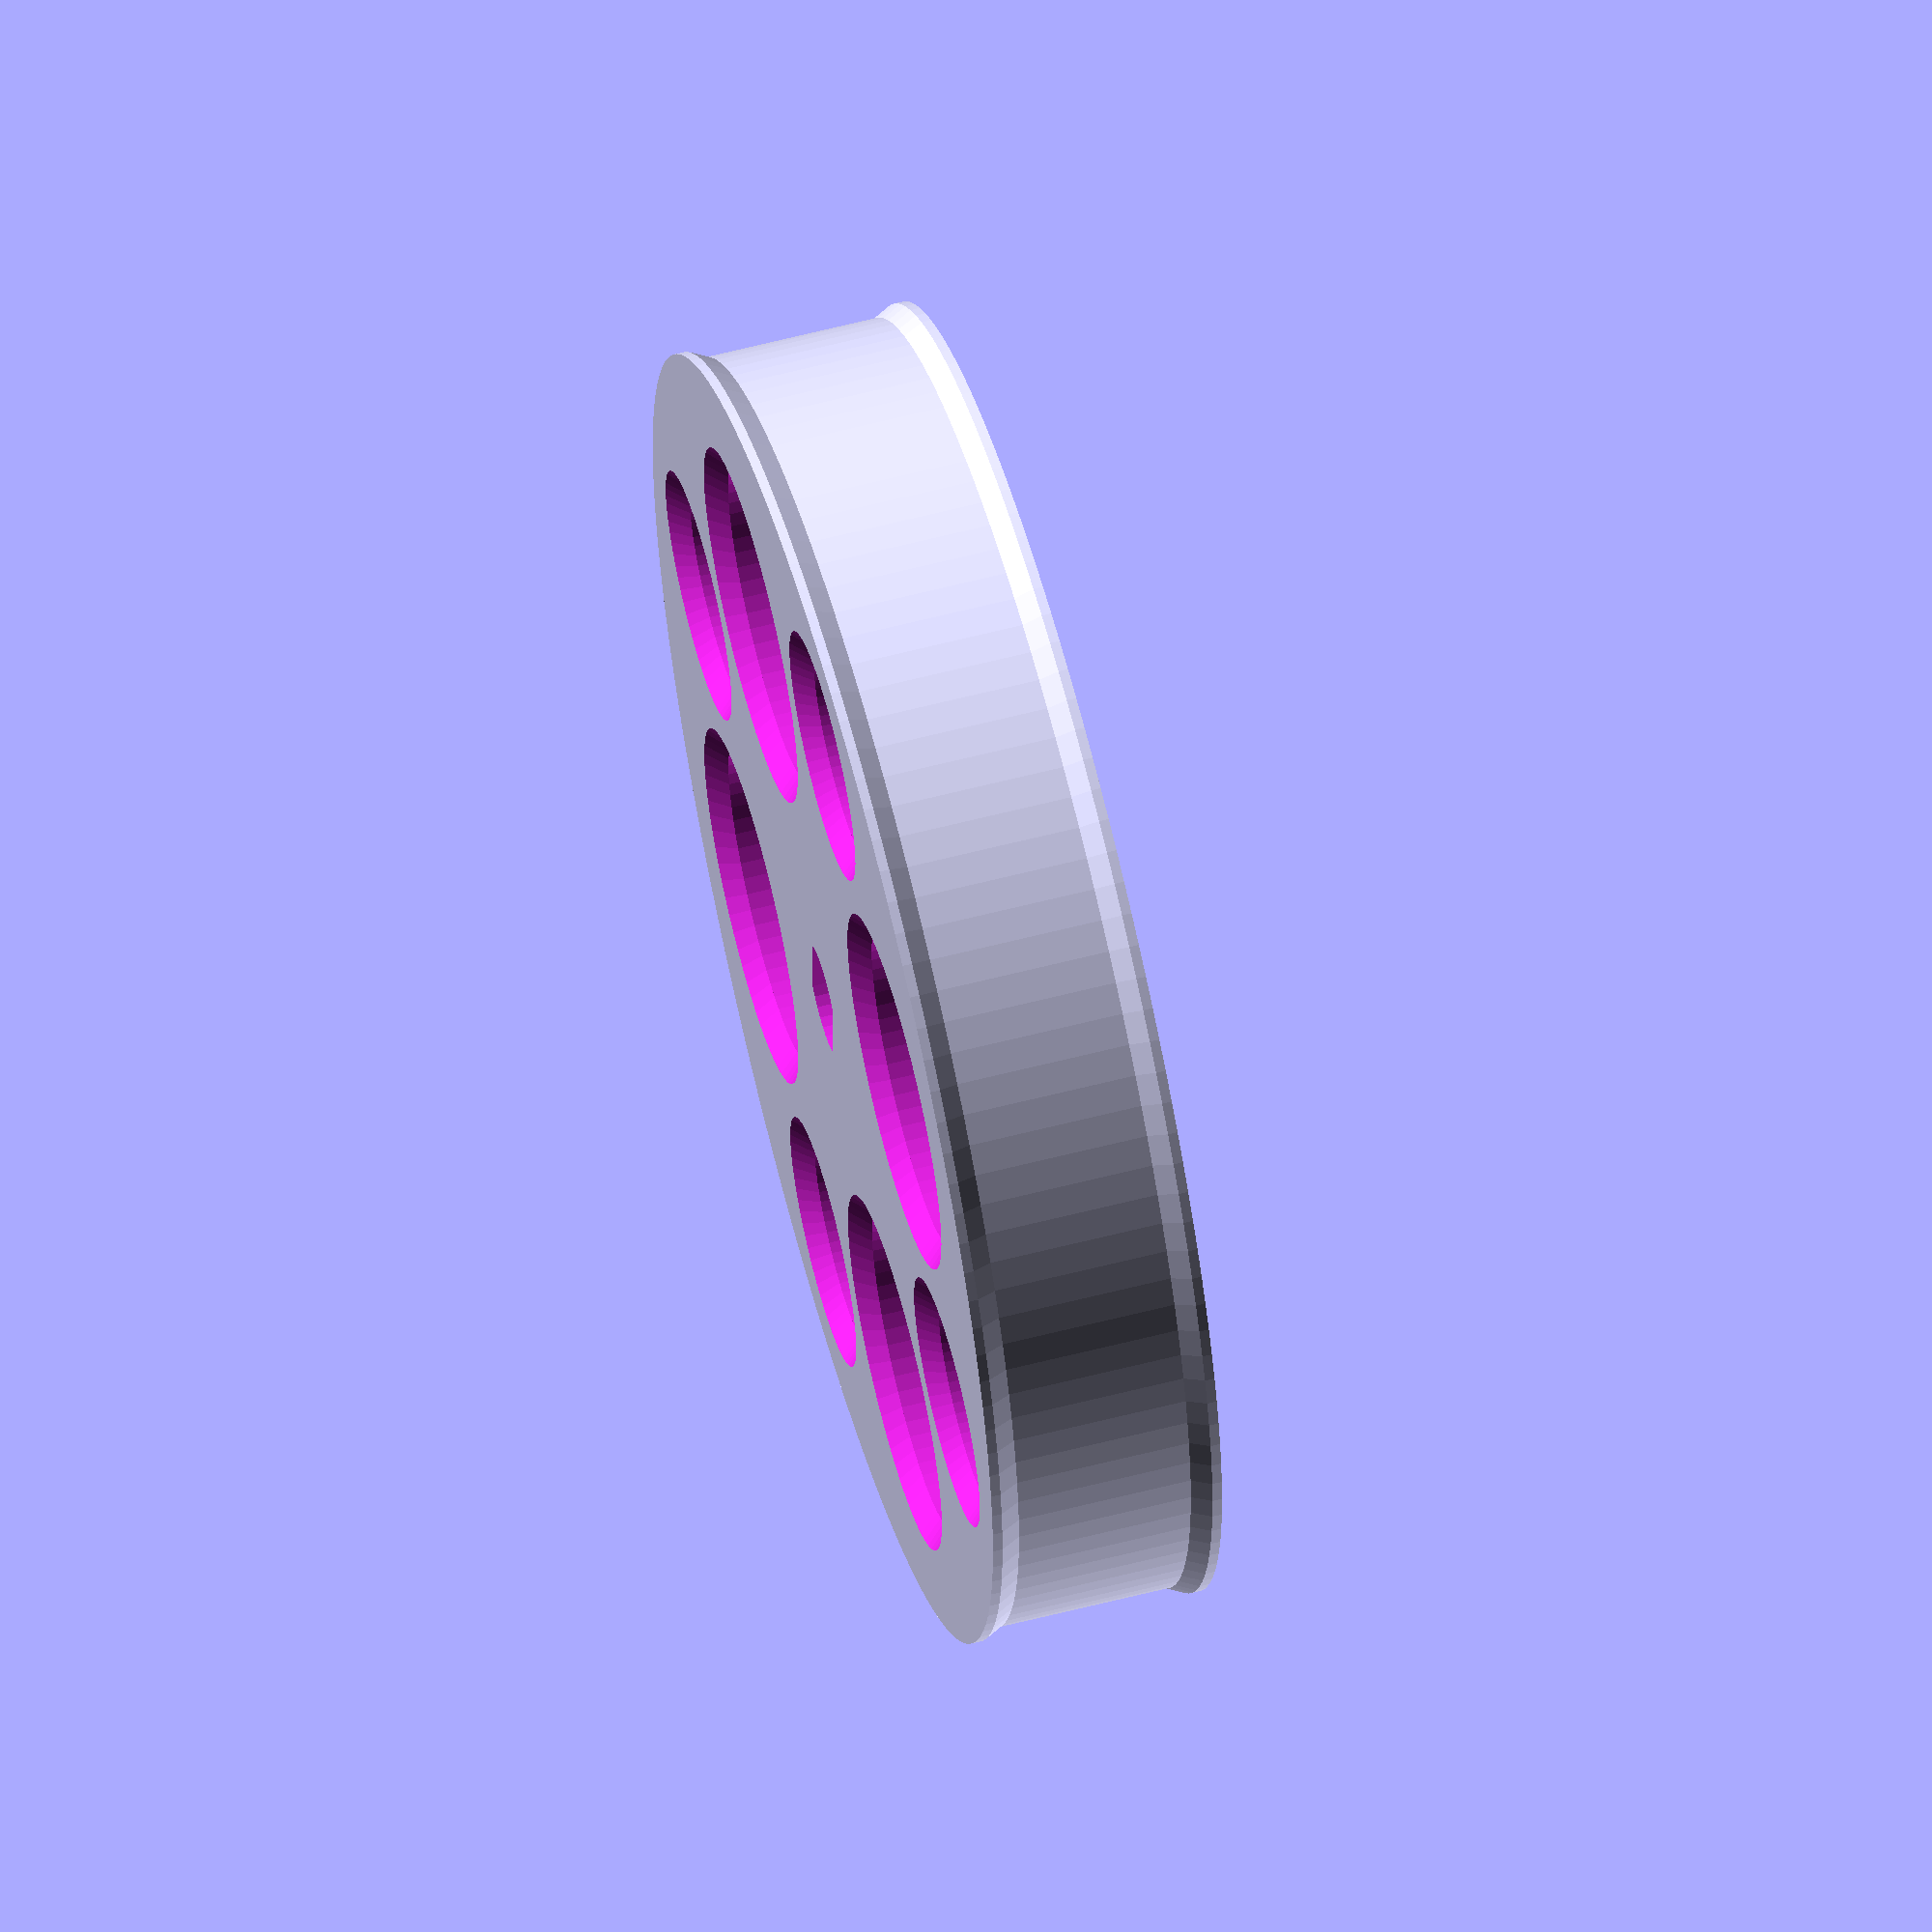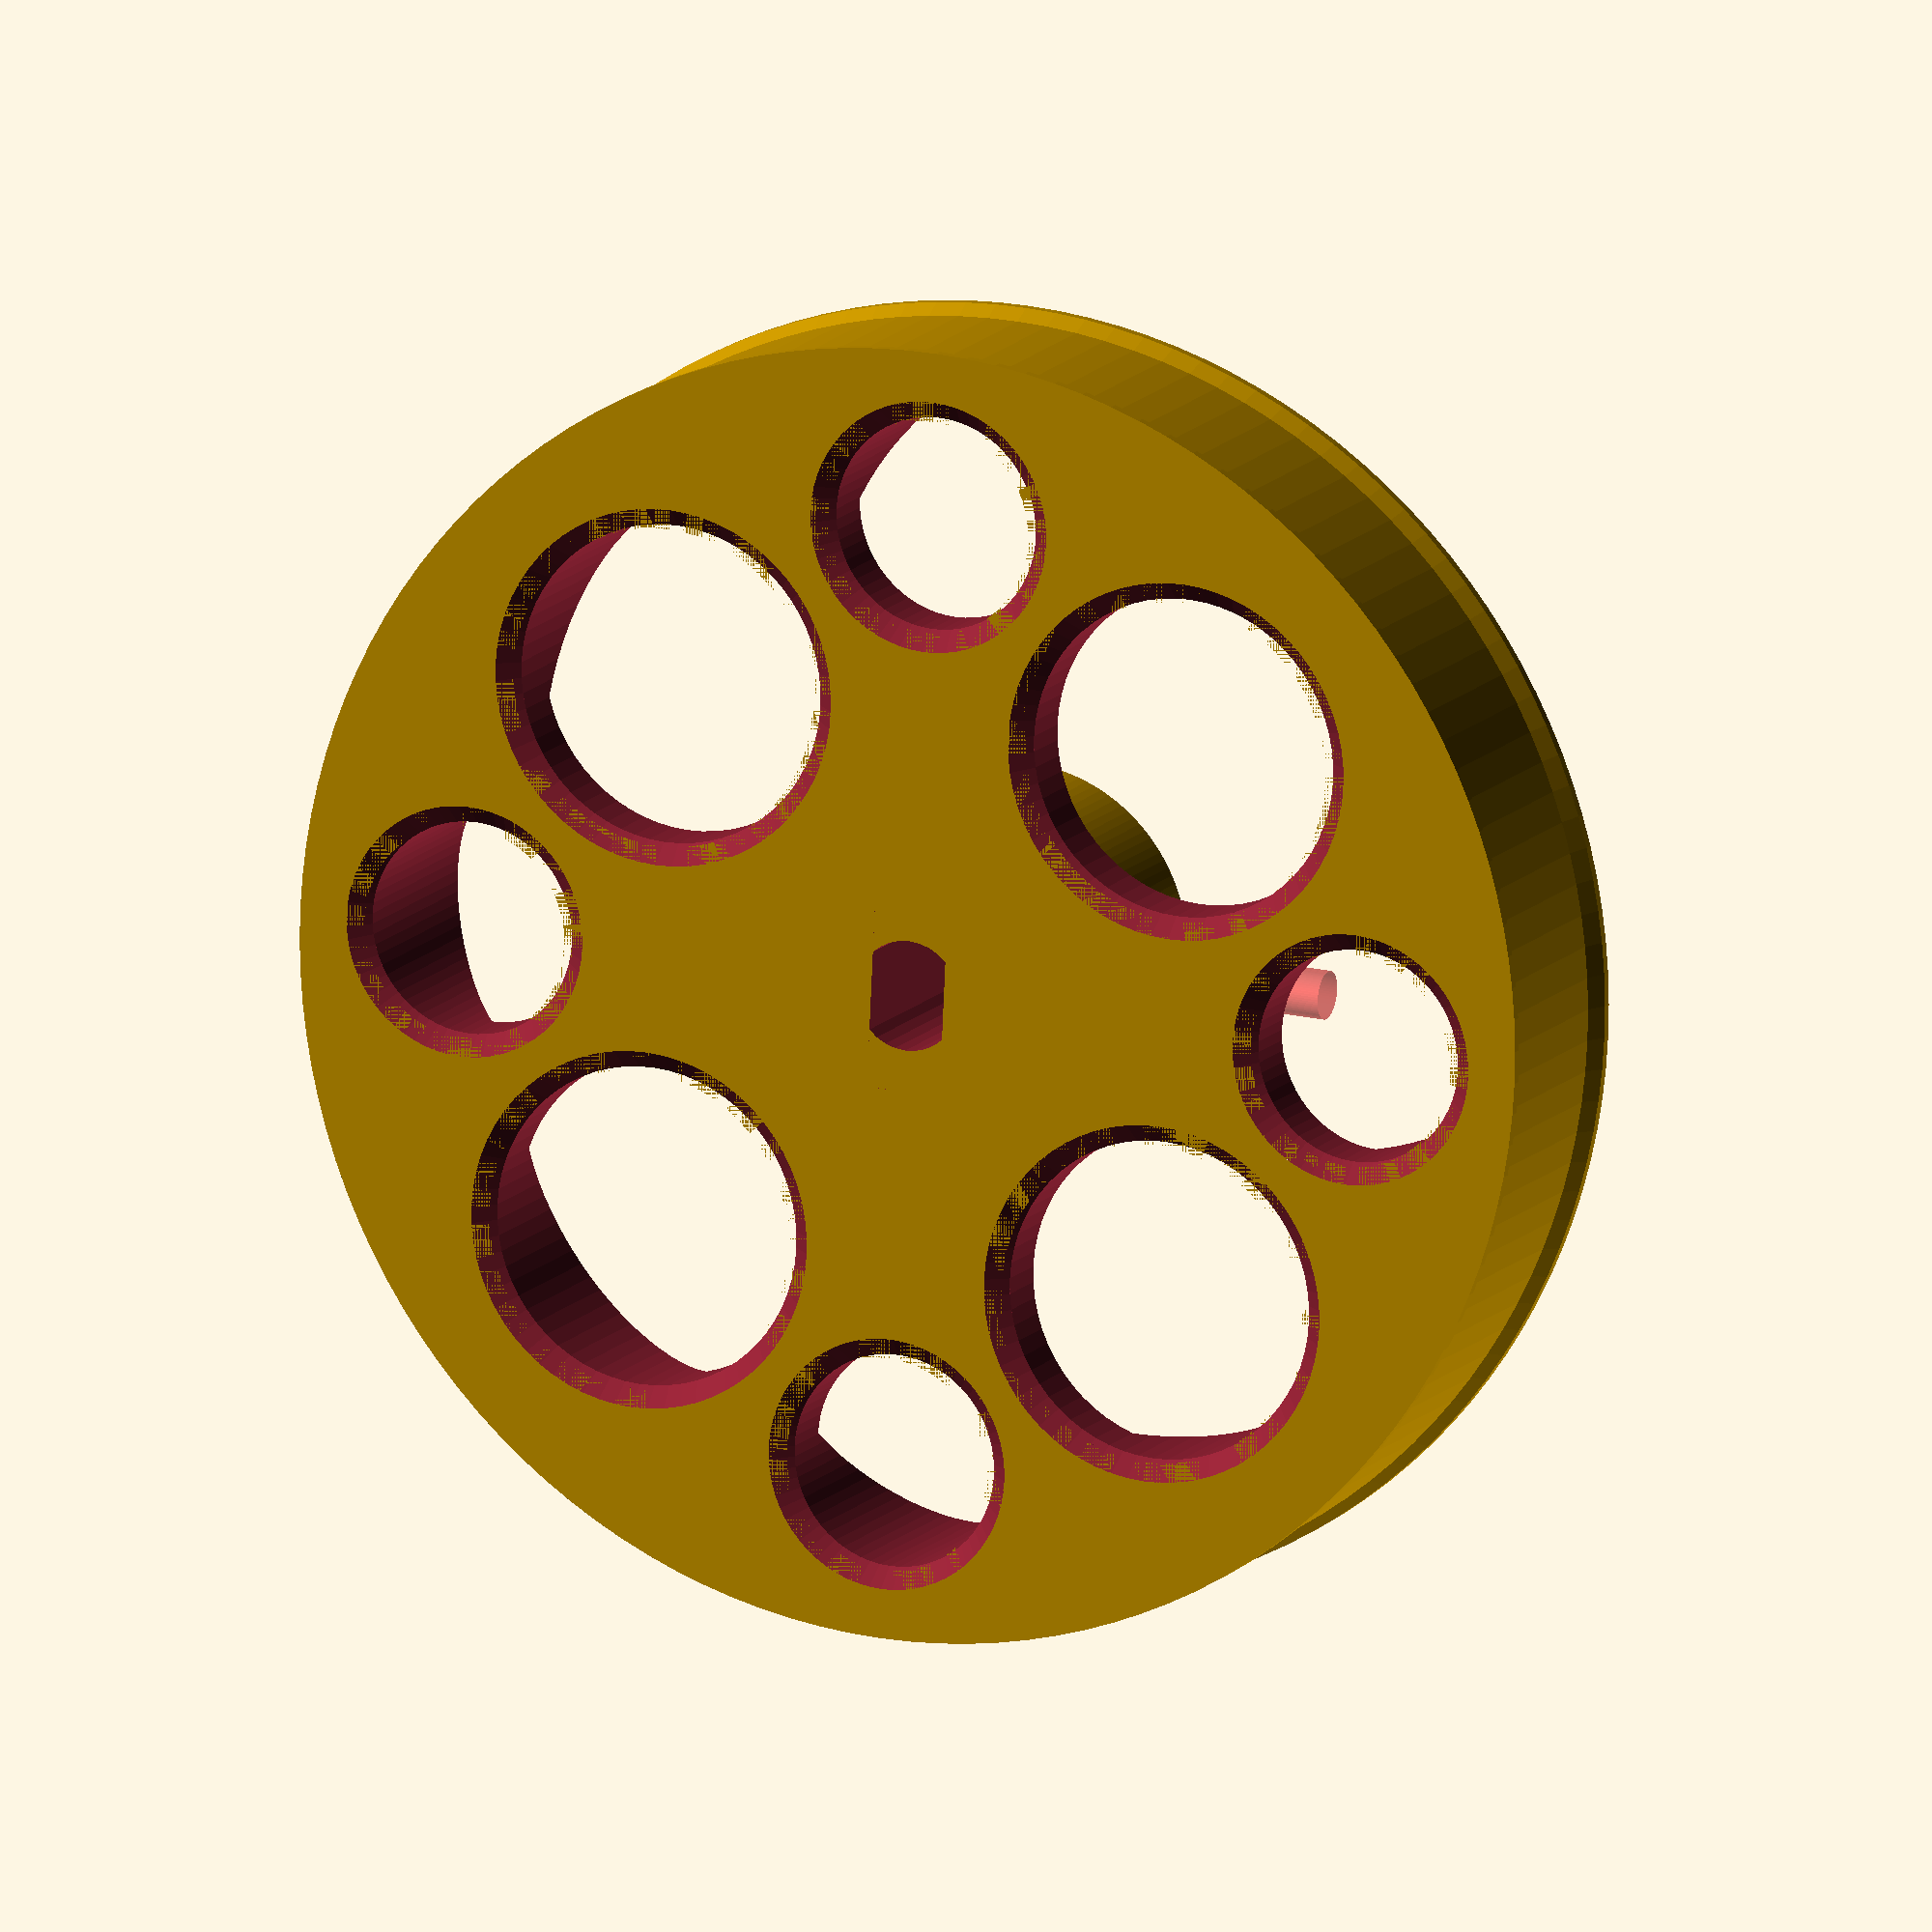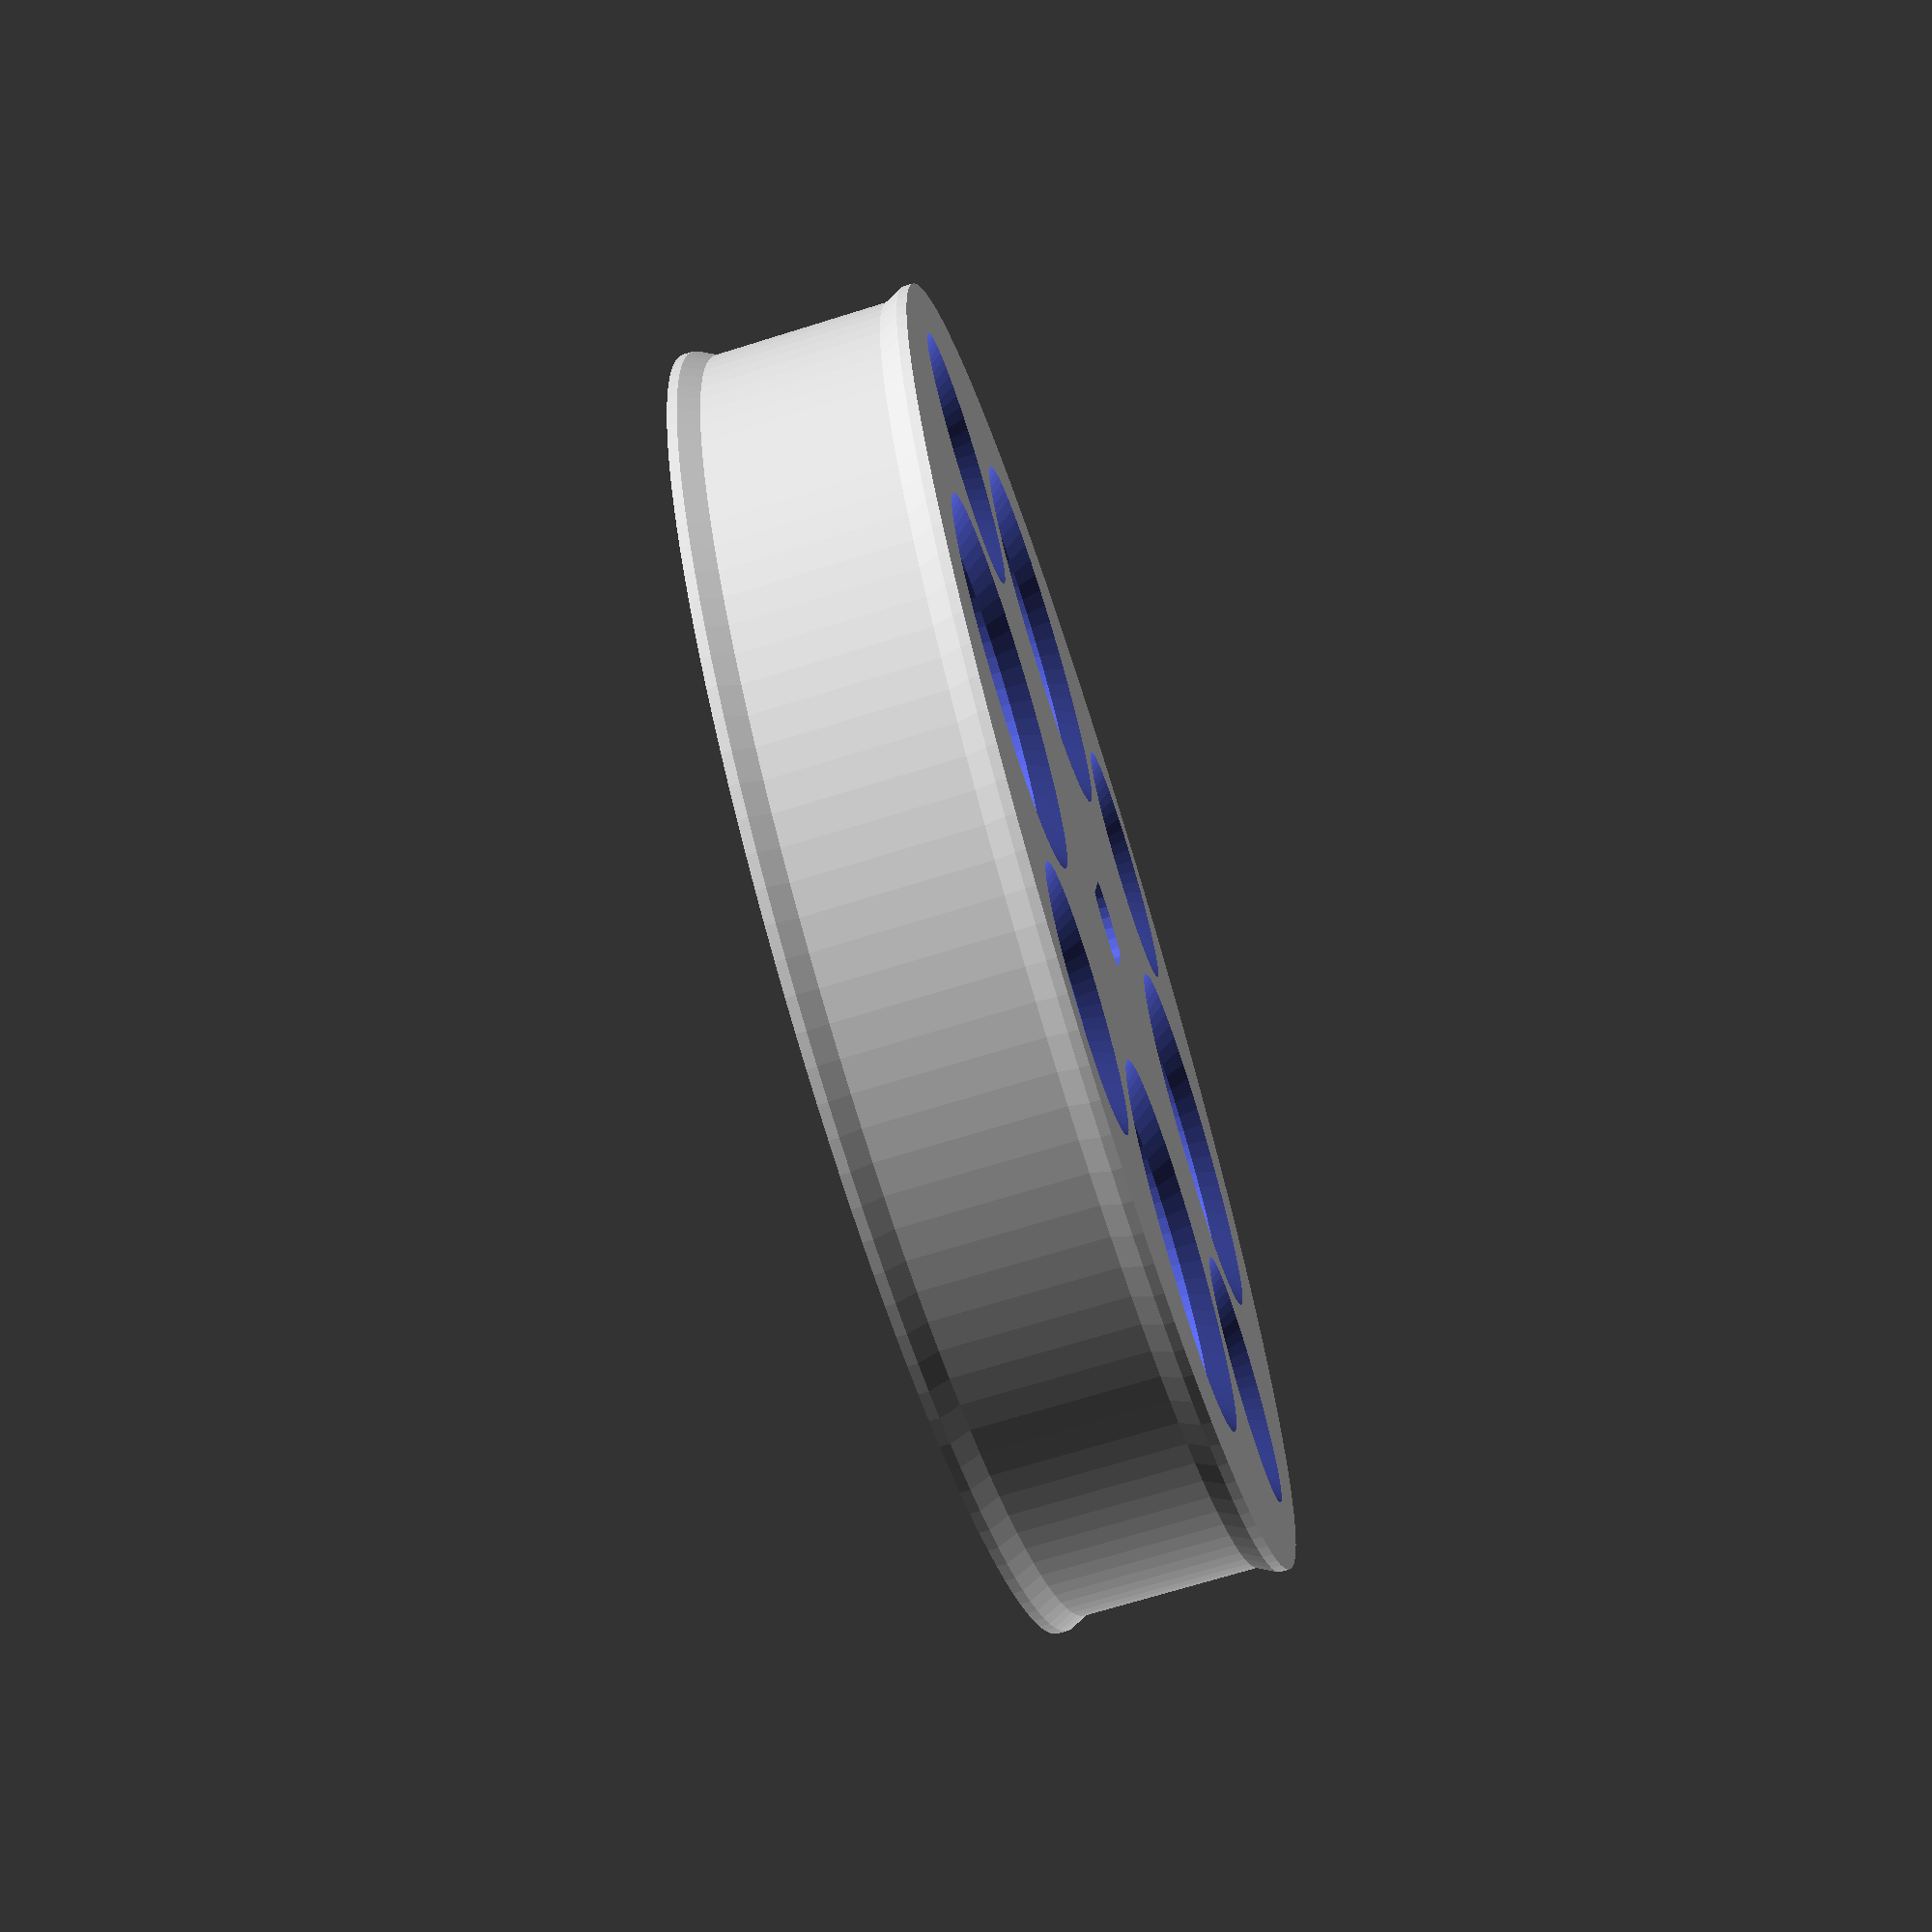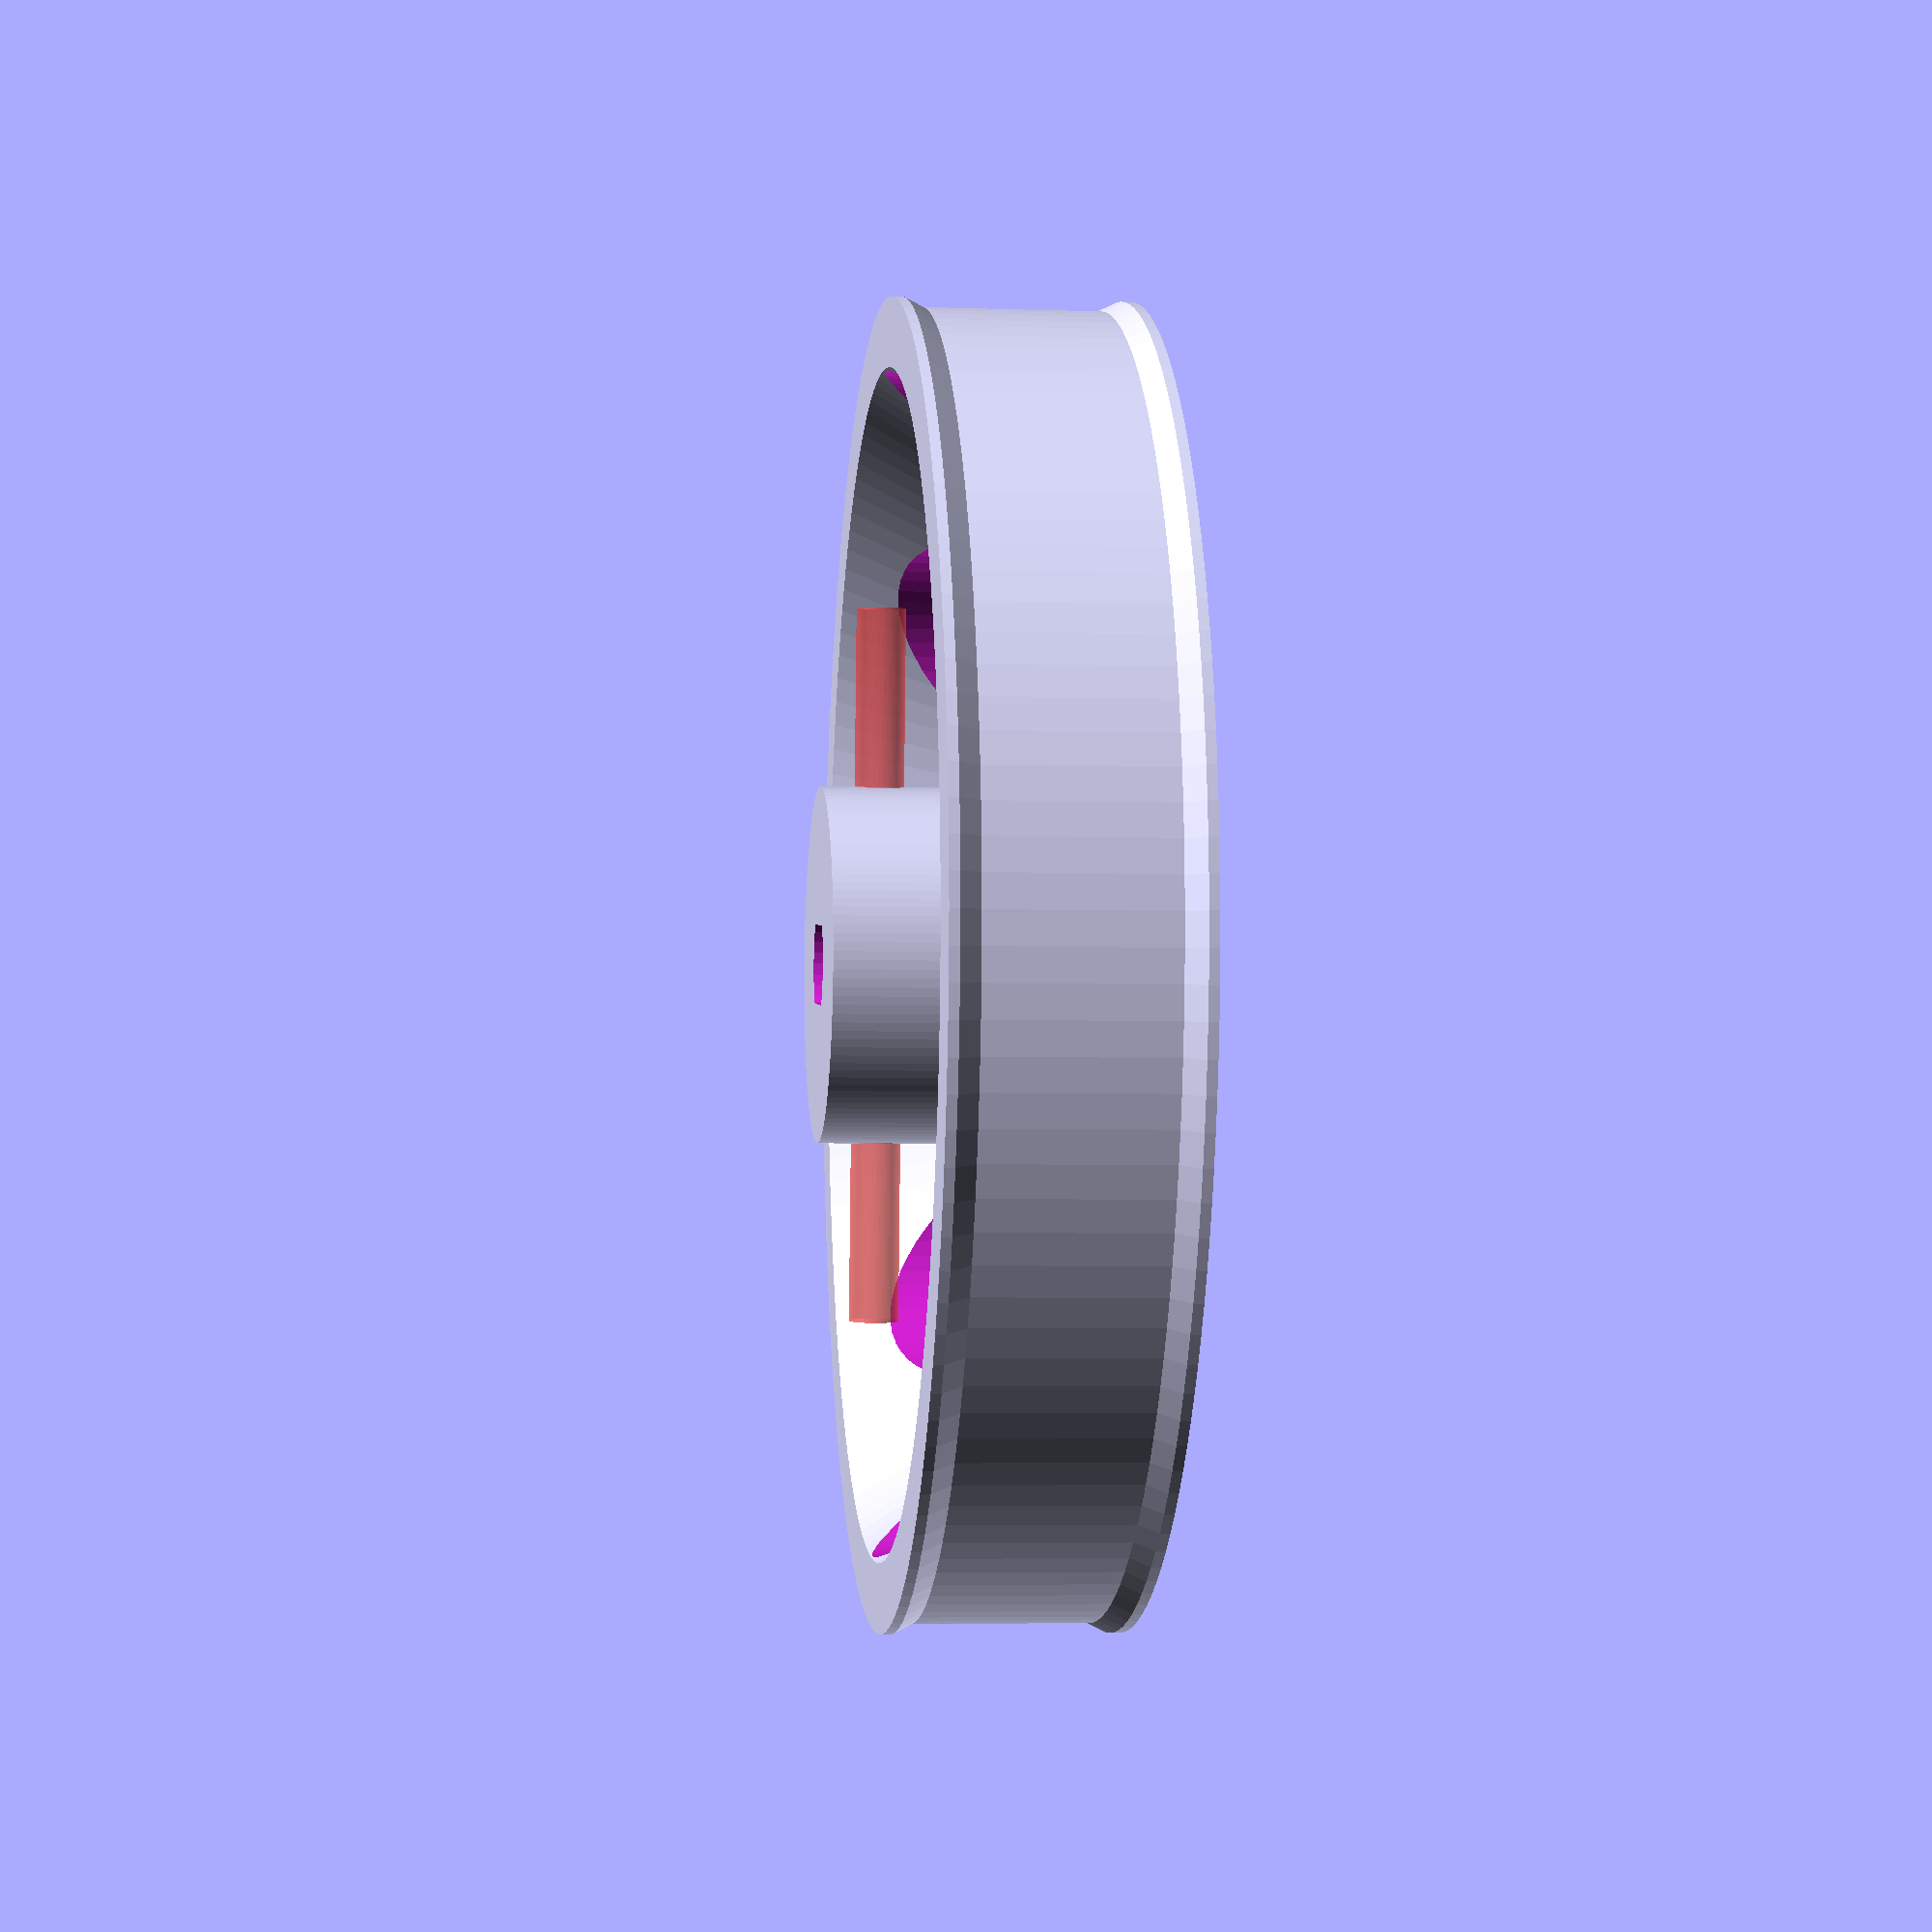
<openscad>

$fa=12;
$fs=0.5;
screw_M2 = 1.7;
screw_M25 = 2.1;
screw_M3 = 2.5;

slack = 0.3;
wheel_width = 12;
wheel_diameter = 66;
rim_xr = 0.5;
rim_w = 0.5;
rim_b = 9;

hole_diameter = 0;
hole_chanfer = 60;
chanfer_depth = 8;
top_chanfer_diameter = 50;
hub_diameter = 18;
hub_height = 3;

//     hole_diameter
// <-->  top chanfer_diameter
// <---->  hole_chanfer
// <----->__________________________
//   I __/         ^                | 
//   ^             |               /___
//   |            wheel_width     |    |
//  hole_depth     |              |  __| rim_b
//                 |               \
//     ____________v________________| rim_w
// <-                          -><->
//  wheel_diameter/2              rim_xr

screw_radius = screw_M3 / 2;


module flat_shaft_axis(fsa_d = 3, flat_d = 2.5, fsa_h = 10, slack = 0.1){
  $fn = 64;
  difference() {
    cylinder(d = fsa_d + slack, h = fsa_h, center = true);  
    
    translate([flat_d, 0, 0])
    cube([fsa_d, fsa_d + 1, fsa_h + 1], center = true);

  }  
}


module yellow_mottor_axis(eps = 0.3) {
  intersection() {
    cylinder(d = 5.4 + eps, h = 100, center = true, $fn = 32);
    cube([10, 3.7 + eps, 110], center = true);
  }
}


module yellow_motor_wheel(slack = 0.4){
  $fn = 64;
  difference() {
    union() {
      difference() {
        rotate_extrude(convexity = 10, $fn = 128)
        polygon( points=[[0, 0], 
                         [wheel_diameter/2 + rim_xr, 0], 
                         [wheel_diameter/2 + rim_xr, rim_w], 
                         [wheel_diameter/2, wheel_width/2 - rim_b/2], 
                         [wheel_diameter/2, wheel_width/2 + rim_b/2], 
                         [wheel_diameter/2 + rim_xr, wheel_width - rim_w], 
                         [wheel_diameter/2 + rim_xr, wheel_width], 
                         [hole_chanfer/2, wheel_width],
                         [top_chanfer_diameter/2, wheel_width - chanfer_depth],
                         [hub_diameter/2, wheel_width - chanfer_depth],
                         [hub_diameter/2, wheel_width + hub_height],
                         [0, wheel_width + hub_height]] );

        union(){
          translate([0, 0, wheel_width]){
            cylinder(h = 2 * (wheel_width - chanfer_depth), d = hole_diameter + slack, center = true);            
            //flat_shaft_axis(fsa_h = 2 * (wheel_width - chanfer_depth));
            yellow_mottor_axis();
            
            translate([0, 0, hub_height - 3]) 
            #rotate([0, 90, 90])
            cylinder(h = 2 * hub_diameter, d = 2.5, center = true);
          }
          // Holes
          for(a = [0 :90: 270]){
            rotate([0, 0, 45 + a])
            translate([0, wheel_diameter/3.3, -1e-3]) {
              cylinder(h = 100, d = wheel_diameter/4,  center = true);
              cylinder(h = 1, d1 = wheel_diameter/4 + 2, d2 = wheel_diameter/4,  center = false);
            }

            rotate([0, 0, a])
            translate([0, wheel_diameter/2.7, -1e-3]) {
              cylinder(h = 100, d = wheel_diameter/6,  center = true);
              cylinder(h = 1, d1 = wheel_diameter/6 + 2, d2 = wheel_diameter/6,  center = false);
            }
          }
        }
      }
    }
  }
}


yellow_motor_wheel();

</openscad>
<views>
elev=120.0 azim=270.2 roll=284.9 proj=o view=solid
elev=167.3 azim=267.3 roll=336.7 proj=o view=wireframe
elev=69.3 azim=257.1 roll=107.4 proj=p view=solid
elev=4.5 azim=5.8 roll=83.6 proj=p view=solid
</views>
